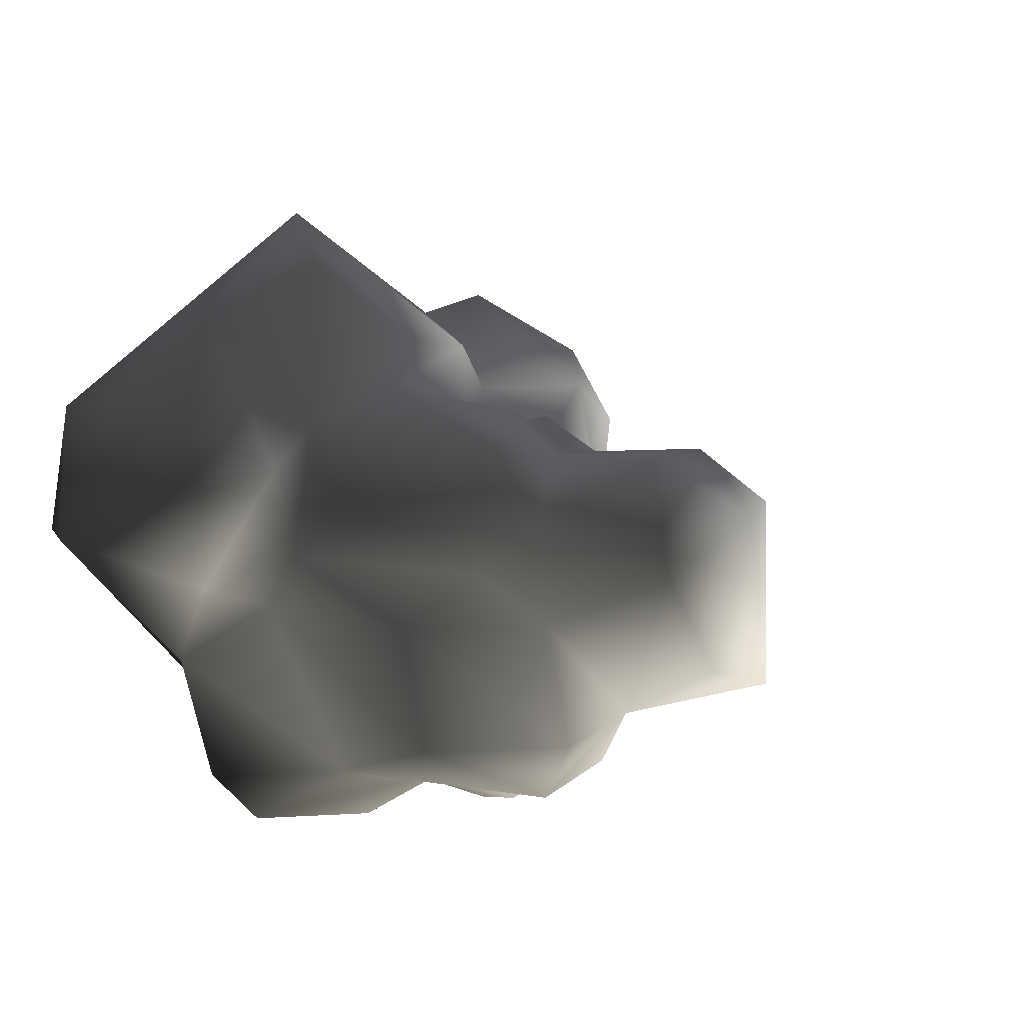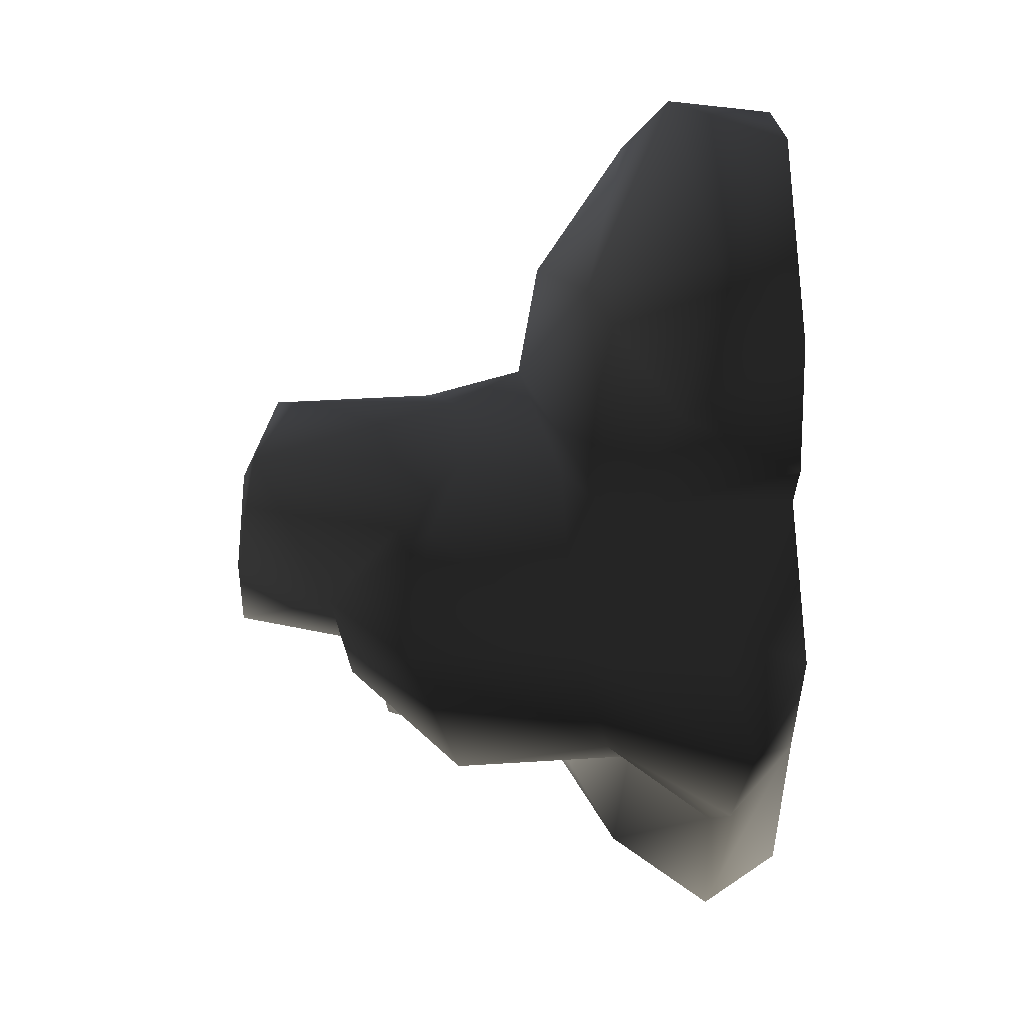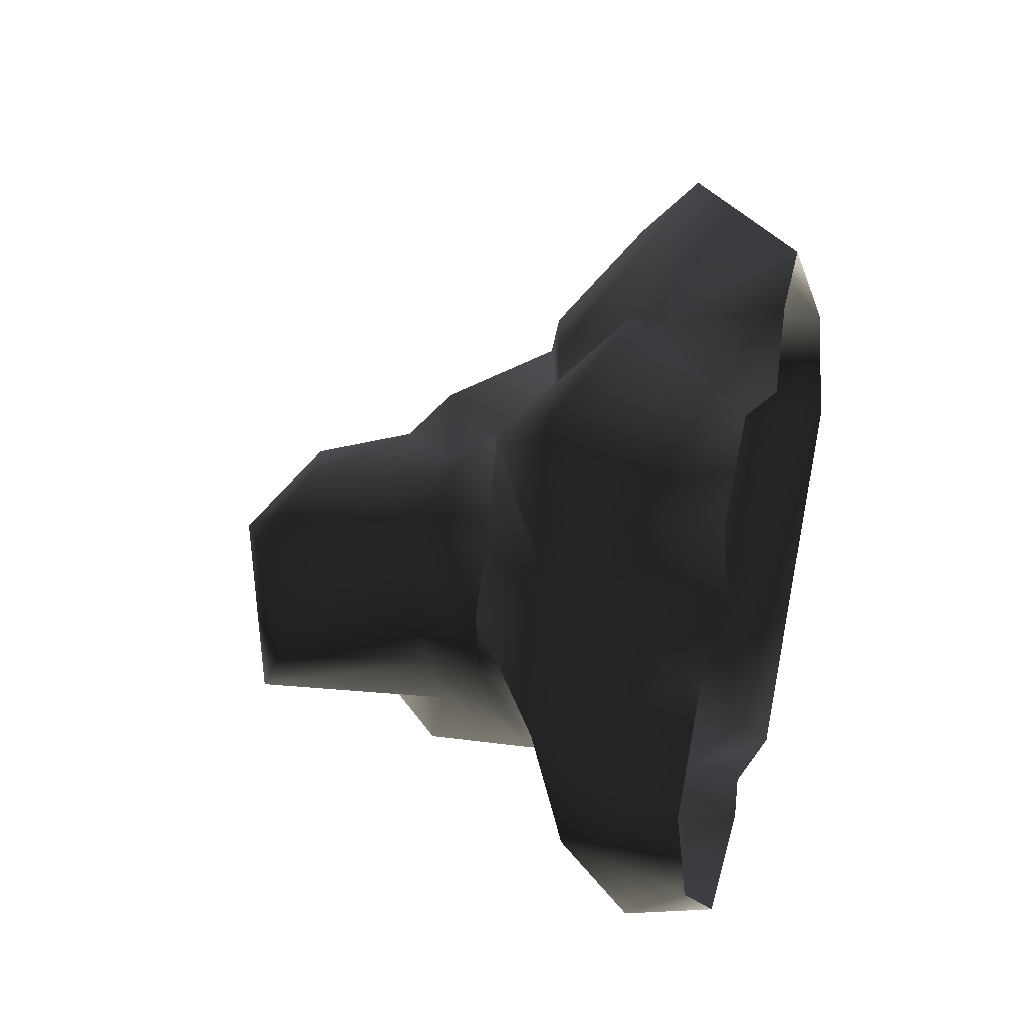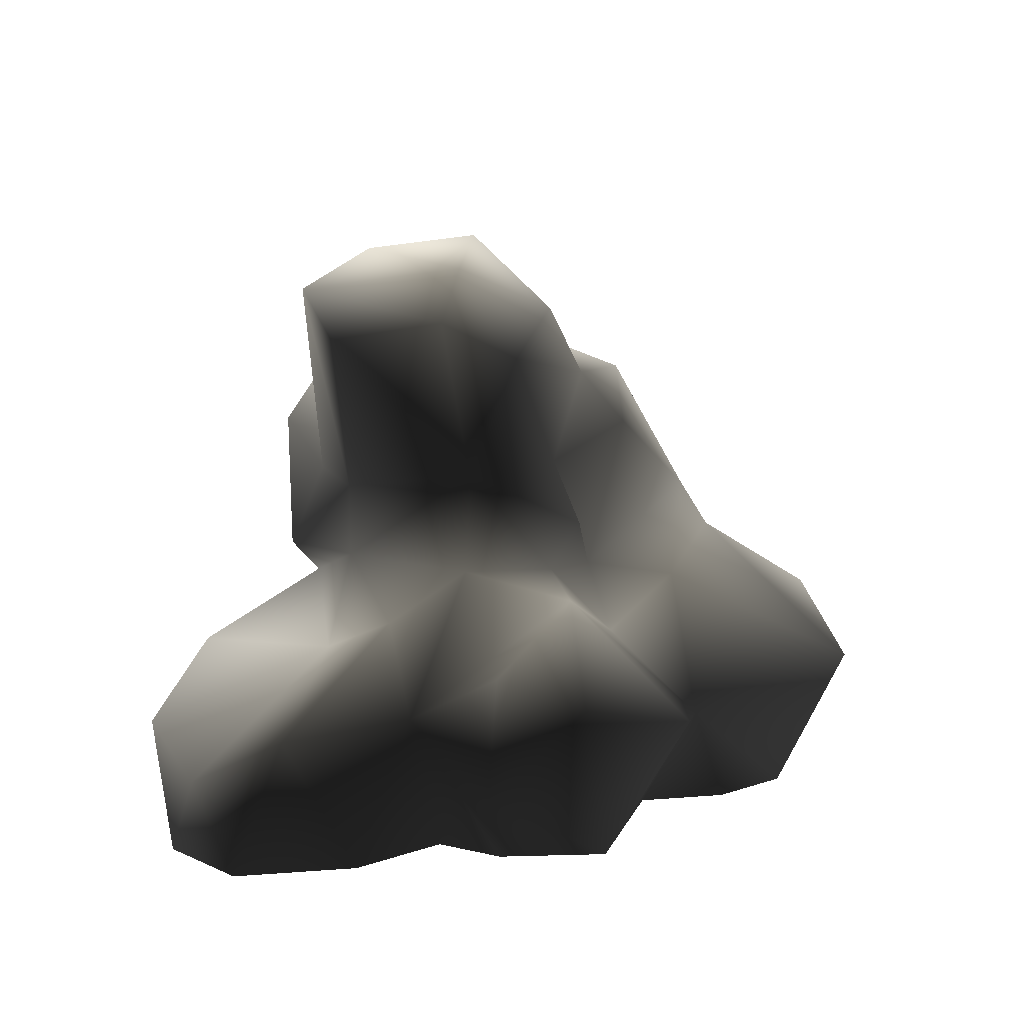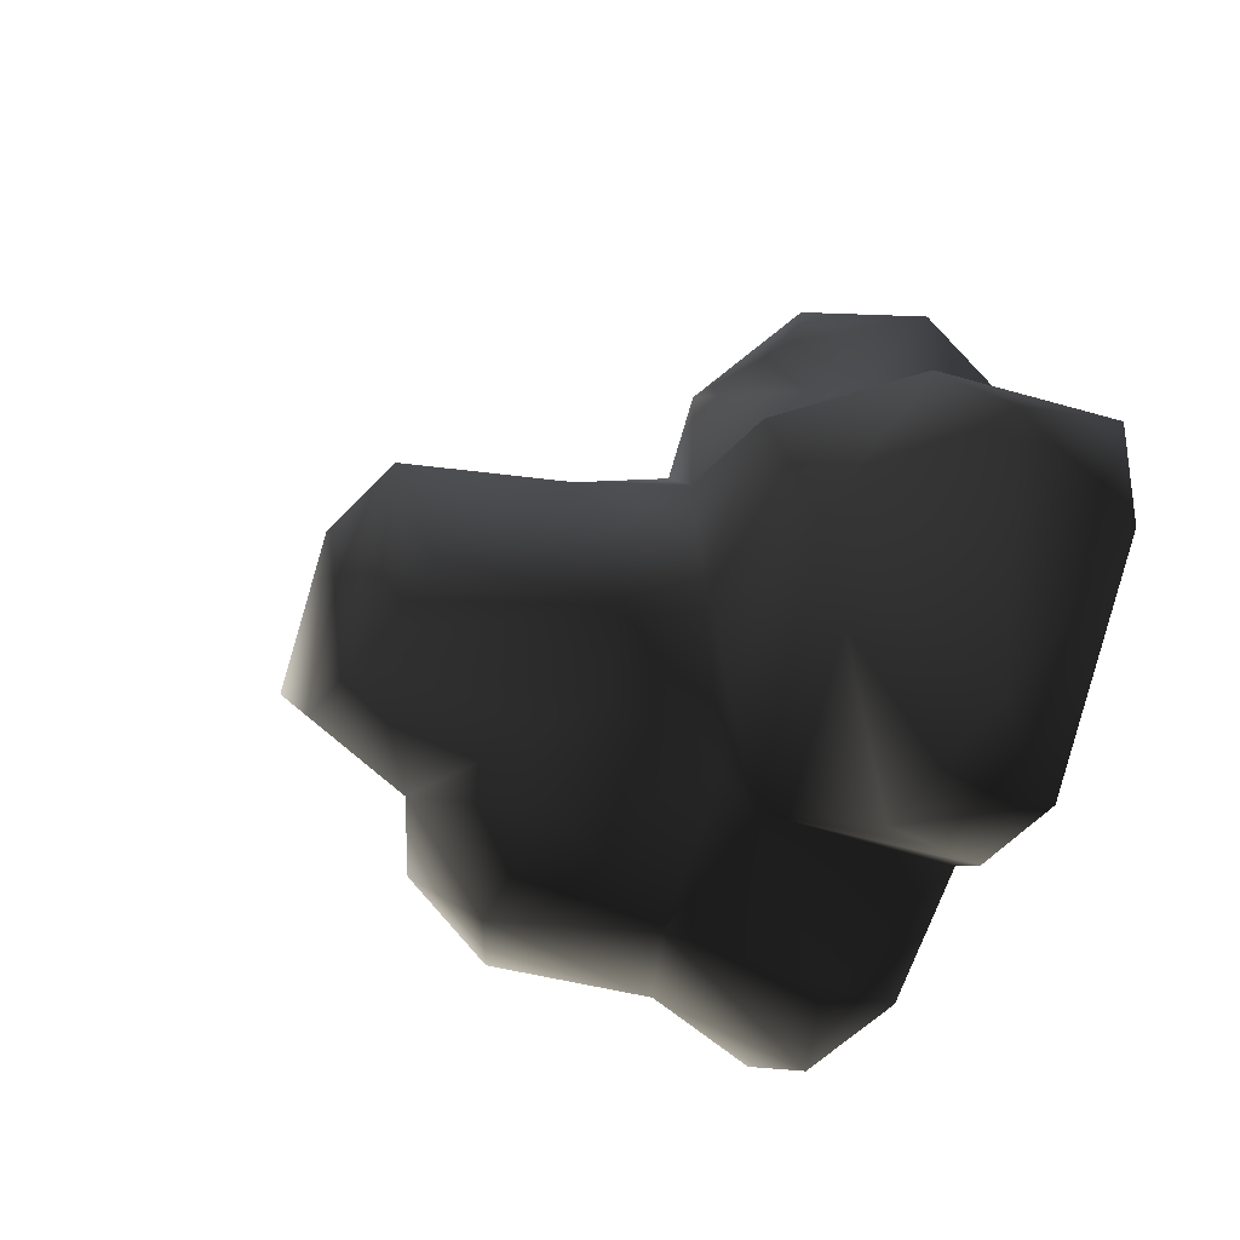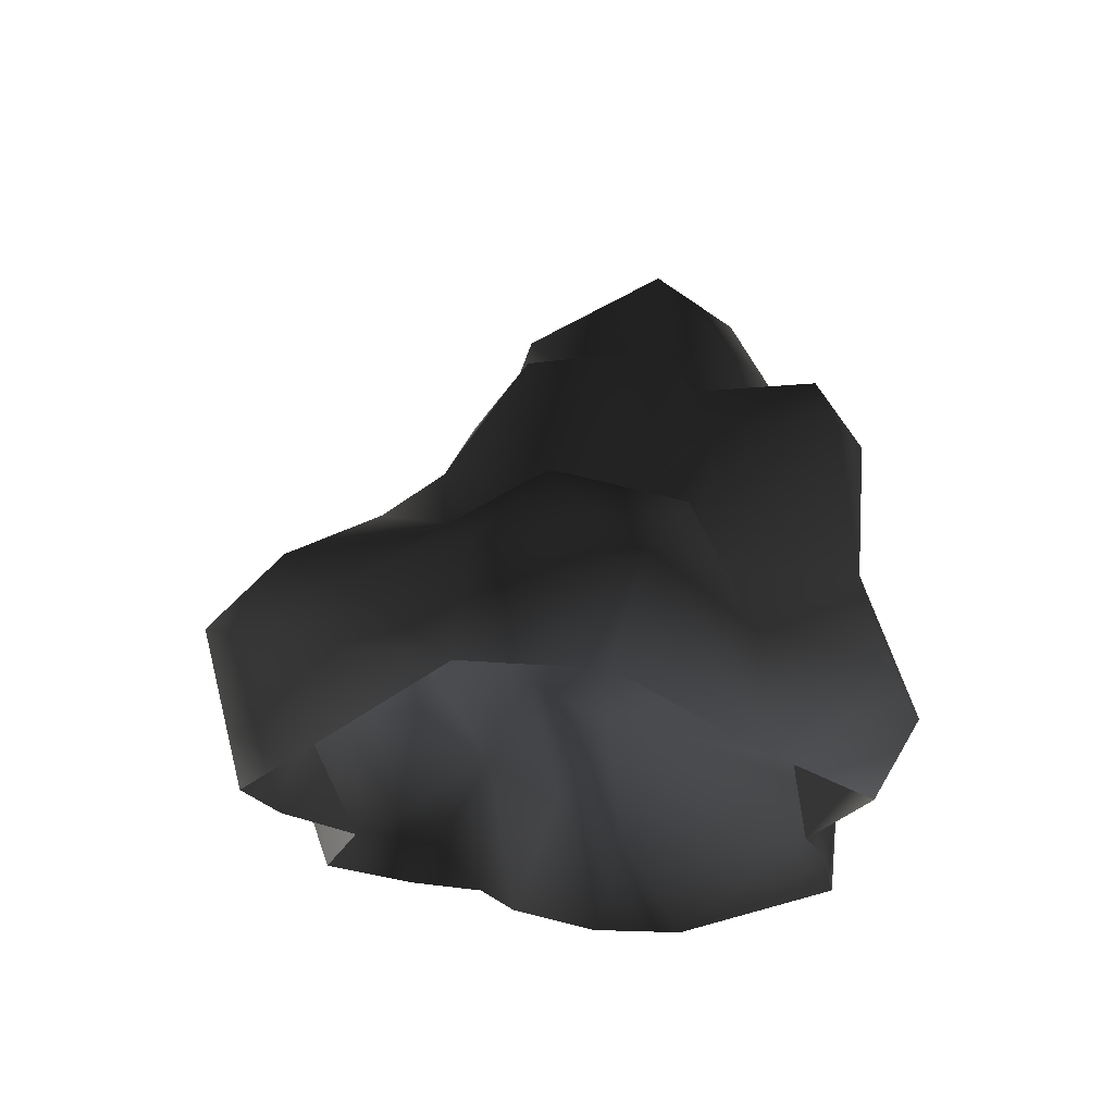
<metadata>
{"format":"obj","ext":"obj","renderer":"f3d","projection":"perspective","resolution":1024,"background":"white","views":[{"elev":-8.2,"azim":134.0,"up":"+Z"},{"elev":-74.2,"azim":-88.2,"up":"+Z"},{"elev":28.3,"azim":-74.6,"up":"+Z"},{"elev":20.5,"azim":-56.3,"up":"+Y"},{"elev":-40.2,"azim":-109.6,"up":"+Z"},{"elev":-24.2,"azim":88.2,"up":"+Y"}]}
</metadata>
<code>
v -1.237 3.209 0.3464
v -1.475 2.872 -1.102
v -1.563 4.527 -1.224
v -1.282 4.841 0.02394
v -1.151 4.9 -1.929
v -1.017 2.823 -1.835
v -1.02 1.809 -2.317
v -0.5482 3.117 -2.708
v 0.6218 1.731 -2.873
v 0.2721 4.179 -2.268
v -1.151 4.9 -1.929
v 0.6092 3.361 -3.125
v -0.01488 5.135 -1.873
v 0.8313 5.231 -1.022
v 1.04 3.769 -1.387
v 1.36 3.983 -0.3571
v 1.976 3.734 -0.9577
v 2.106 2.793 -1.455
v 0.901 3.958 -2.628
v 1.932 2.929 -2.679
v 2.514 1.132 -1.115
v 1.703 1.428 -2.835
v 3.029 0.3228 -1.659
v 2.479 0.1984 -2.867
v 2.181 -0.5407 -1.784
v 2.733 1.788 -0.6602
v 1.701 3.699 0.3688
v 1.886 2.36 1.176
v 0.9965 3.311 0.9016
v 0.2387 1.85 0.923
v 0.3802 1.895 1.919
v -0.407 1.426 1.622
v 2.32 1.594 0.8071
v 1.377 2.153 1.792
v 2.124 1.389 2.654
v 3.073 0.7067 2.031
v 3.056 1.857 0.1955
v 2.733 1.788 -0.6602
v 1.854 0.7263 3.384
v 4.049 -0.4277 1.034
v 0.8852 -0.5281 3.081
v -0.2444 0.6276 2.618
v -0.01759 3.074 0.621
v 0.9617 3.806 0.3615
v -0.6993 4.407 0.5812
v 3.517 1.32 -1.034
v 4.563 0.2716 -0.5201
v 3.029 0.3228 -1.659
v 2.181 -0.5407 -1.784
v 4.123 -0.5215 -0.2905
v 4.018 0.698 0.9018
v 2.514 1.132 -1.115
v 0.37 4.679 0.3089
v 0.1844 -0.5259 2.745
v -0.3405 -0.5715 2.033
v 0.3592 0.3622 -3.266
v -0.5635 1.317 -2.315
v 1.661 -0.02172 -3.327
v 0.8281 -0.5455 -3.003
v -0.706 -0.4599 -2.543
v -1.742 2.206 -0.8957
v -2.529 1.464 -0.6107
v -1.714 0.6601 -3.075
v -1.069 -0.5077 -2.763
v -2.386 -0.513 -3.041
v -3.121 0.2592 -2.693
v -4.48 0.6077 -0.8795
v -4.133 -0.5229 -1.524
v -2.606 1.973 0.2667
v -1.459 2.196 0.4325
v -2.853 1.085 0.695
v -1.329 2.105 1.679
v -3.95 1.044 -0.1139
v -3.452 -0.463 0.4123
v -2.453 1.584 1.505
v -2.939 0.481 1.724
v -2.473 -0.5236 0.7773
v -2.447 -0.4486 1.535
v -1.736 -0.4811 2.4
v -2.081 1.311 2.345
v -0.8964 0.8642 2.904
v -0.2444 0.6276 2.618
v -0.3405 -0.5715 2.033
v -0.407 1.426 1.622
v -0.8119 2.161 1.098
v 0.2387 1.85 0.923
v -4.303 -0.4561 -0.5346
v -0.2849 2.535 1.128
v -0.01759 3.074 0.621
v -0.6993 4.407 0.5812
v -0.5402 5.229 -0.2613
v 0.37 4.679 0.3089
v 0.8313 5.231 -1.022
v -0.01488 5.135 -1.873
v -1.151 4.9 -1.929
g Rock6_(15)_2479_43
f 1 3 2
f 1 4 3
f 3 5 2
f 5 3 4
f 2 5 6
f 2 6 7
f 6 8 7
f 7 8 9
f 10 8 6
f 10 6 11
f 9 8 12
f 12 8 10
f 10 5 13
f 13 14 10
f 15 10 14
f 15 14 16
f 17 15 16
f 18 15 17
f 18 19 15
f 10 19 12
f 10 15 19
f 18 20 19
f 20 12 19
f 20 18 21
f 22 20 21
f 12 20 22
f 22 9 12
f 21 23 22
f 24 22 23
f 25 24 23
f 18 17 26
f 18 26 21
f 17 27 26
f 17 16 27
f 27 28 26
f 28 27 29
f 29 30 28
f 30 31 28
f 30 32 31
f 26 28 33
f 34 33 28
f 28 31 34
f 34 35 33
f 36 33 35
f 36 37 33
f 37 38 33
f 36 35 39
f 34 39 35
f 34 31 39
f 36 39 40
f 39 41 40
f 39 42 41
f 31 42 39
f 31 32 42
f 29 43 30
f 29 44 43
f 44 45 43
f 46 38 37
f 37 47 46
f 48 46 47
f 49 48 47
f 50 49 47
f 47 40 50
f 47 51 40
f 47 37 51
f 51 37 36
f 40 51 36
f 48 52 46
f 52 38 46
f 53 45 44
f 16 53 44
f 16 14 53
f 41 42 54
f 55 54 42
f 44 27 16
f 29 27 44
f 56 57 9
f 56 9 58
f 56 58 59
f 60 57 56
f 59 60 56
f 58 25 59
f 9 22 58
f 7 9 57
f 61 7 57
f 57 62 61
f 63 62 57
f 64 63 57
f 64 57 60
f 65 63 64
f 66 63 65
f 63 66 62
f 62 66 67
f 68 67 66
f 68 66 65
f 62 69 61
f 61 69 70
f 70 69 71
f 71 72 70
f 71 69 73
f 62 73 69
f 62 67 73
f 71 73 74
f 71 75 72
f 75 71 76
f 74 77 71
f 77 78 71
f 71 78 76
f 79 76 78
f 79 80 76
f 80 72 75
f 80 75 76
f 80 79 81
f 80 81 72
f 81 79 82
f 81 82 72
f 79 83 82
f 72 82 84
f 84 85 72
f 85 70 72
f 86 85 84
f 74 73 87
f 87 73 67
f 67 68 87
f 85 86 88
f 88 86 89
f 89 1 88
f 88 1 85
f 89 90 1
f 85 1 70
f 61 70 1
f 90 4 1
f 61 1 2
f 61 2 7
f 90 91 4
f 91 90 92
f 92 93 91
f 94 91 93
f 94 95 91
f 4 91 5
f 58 24 25
f 22 24 58

</code>
